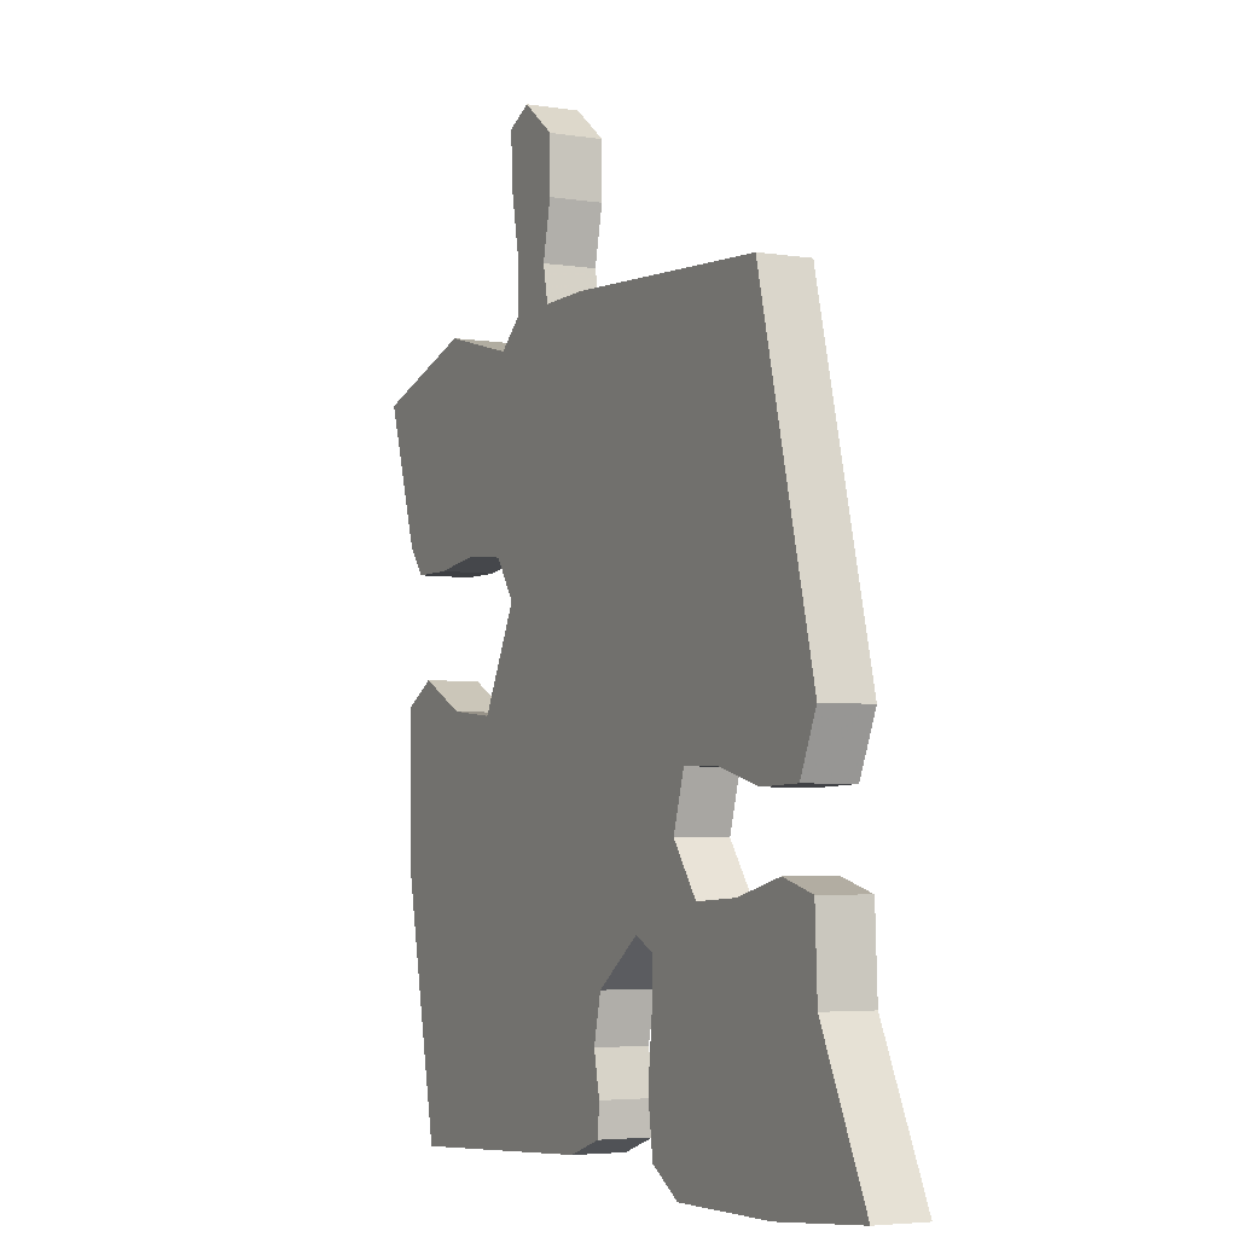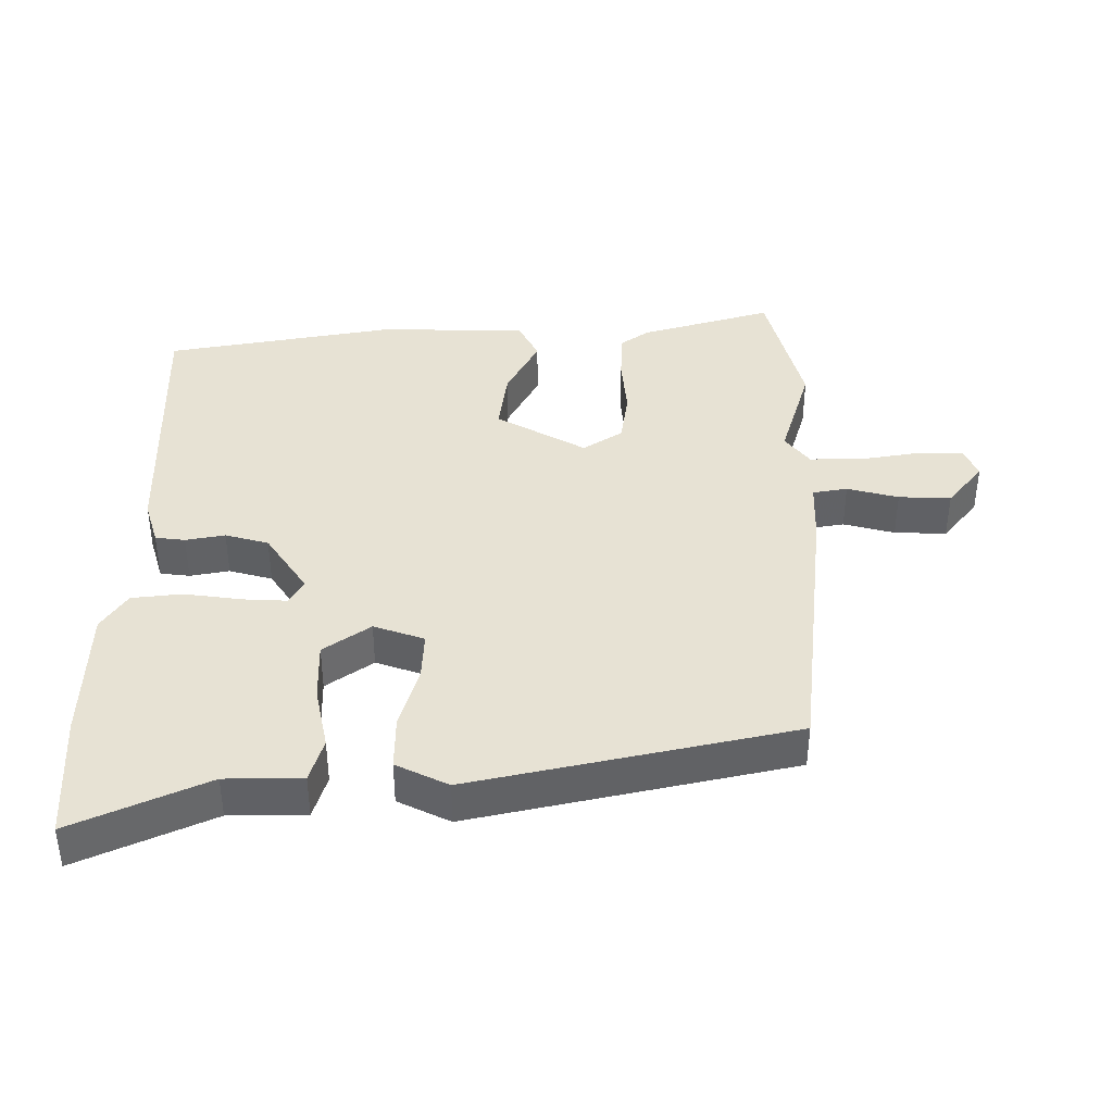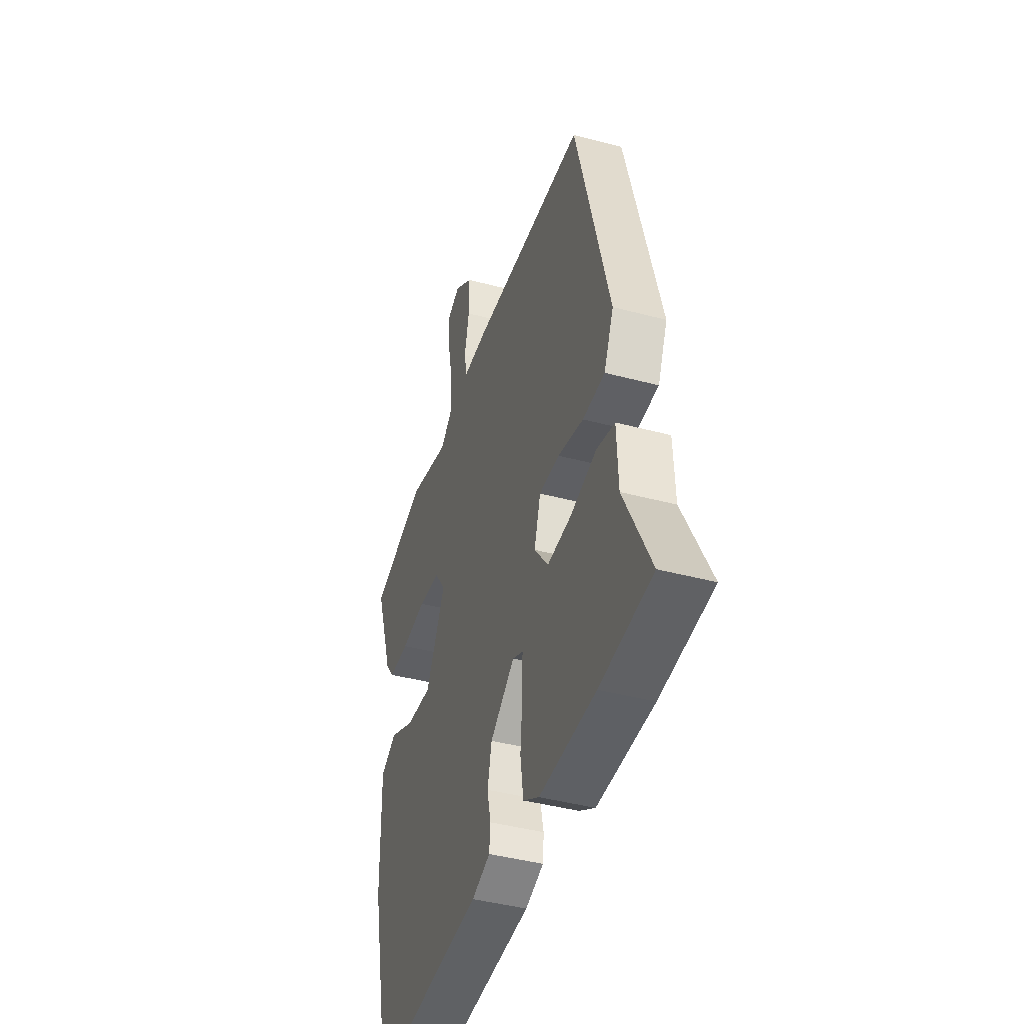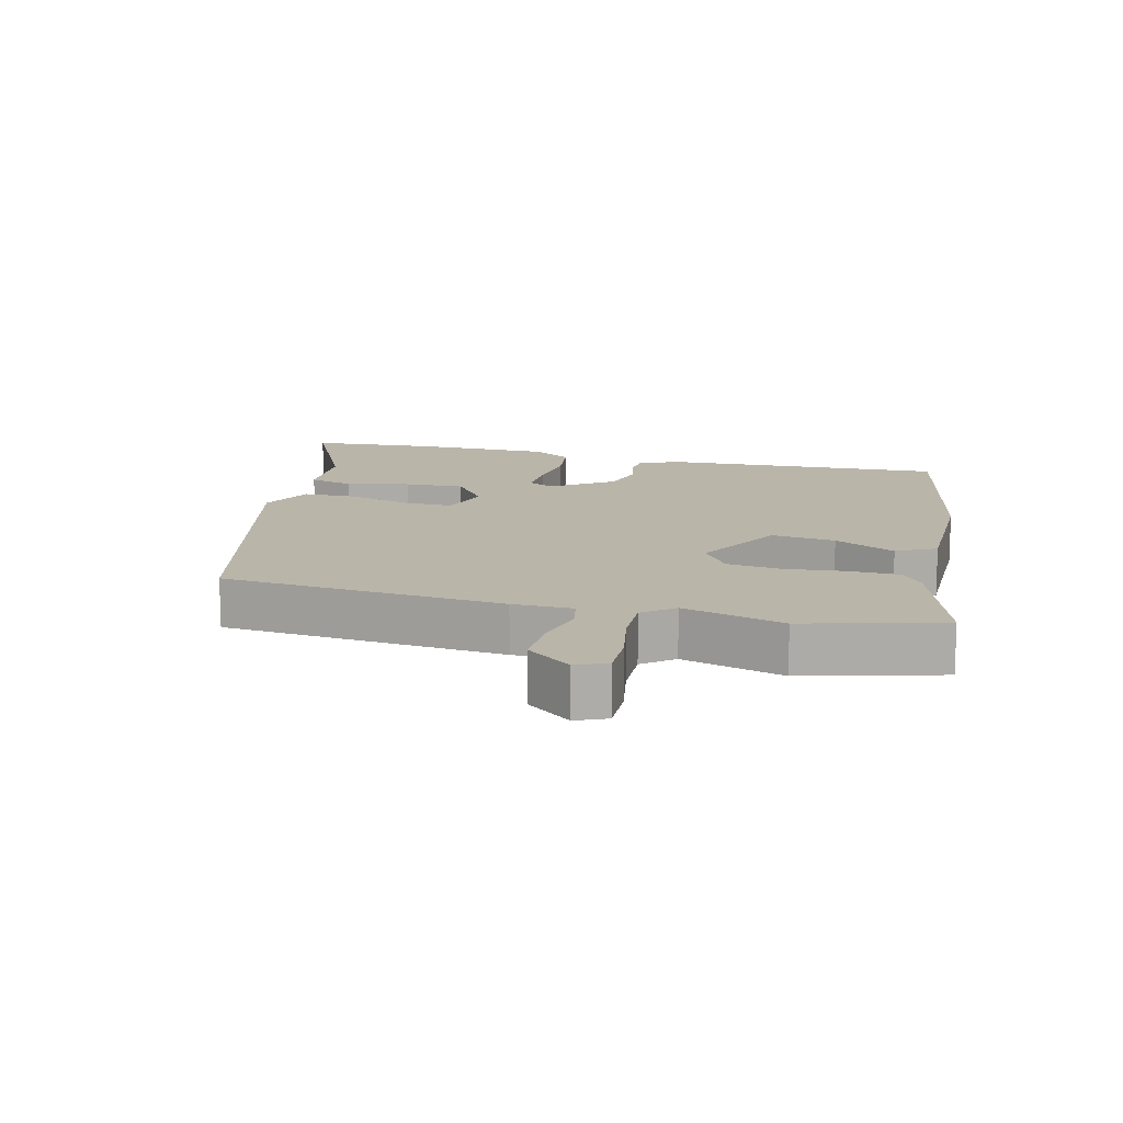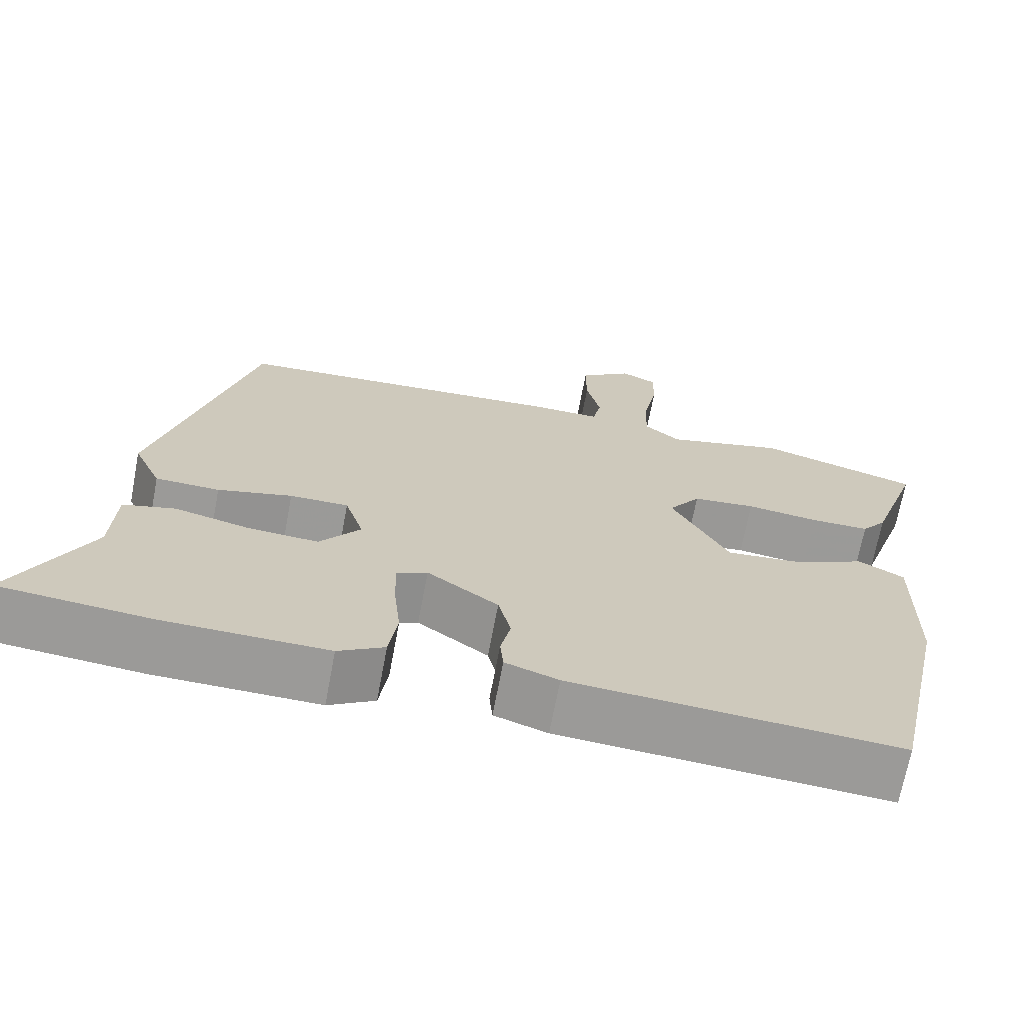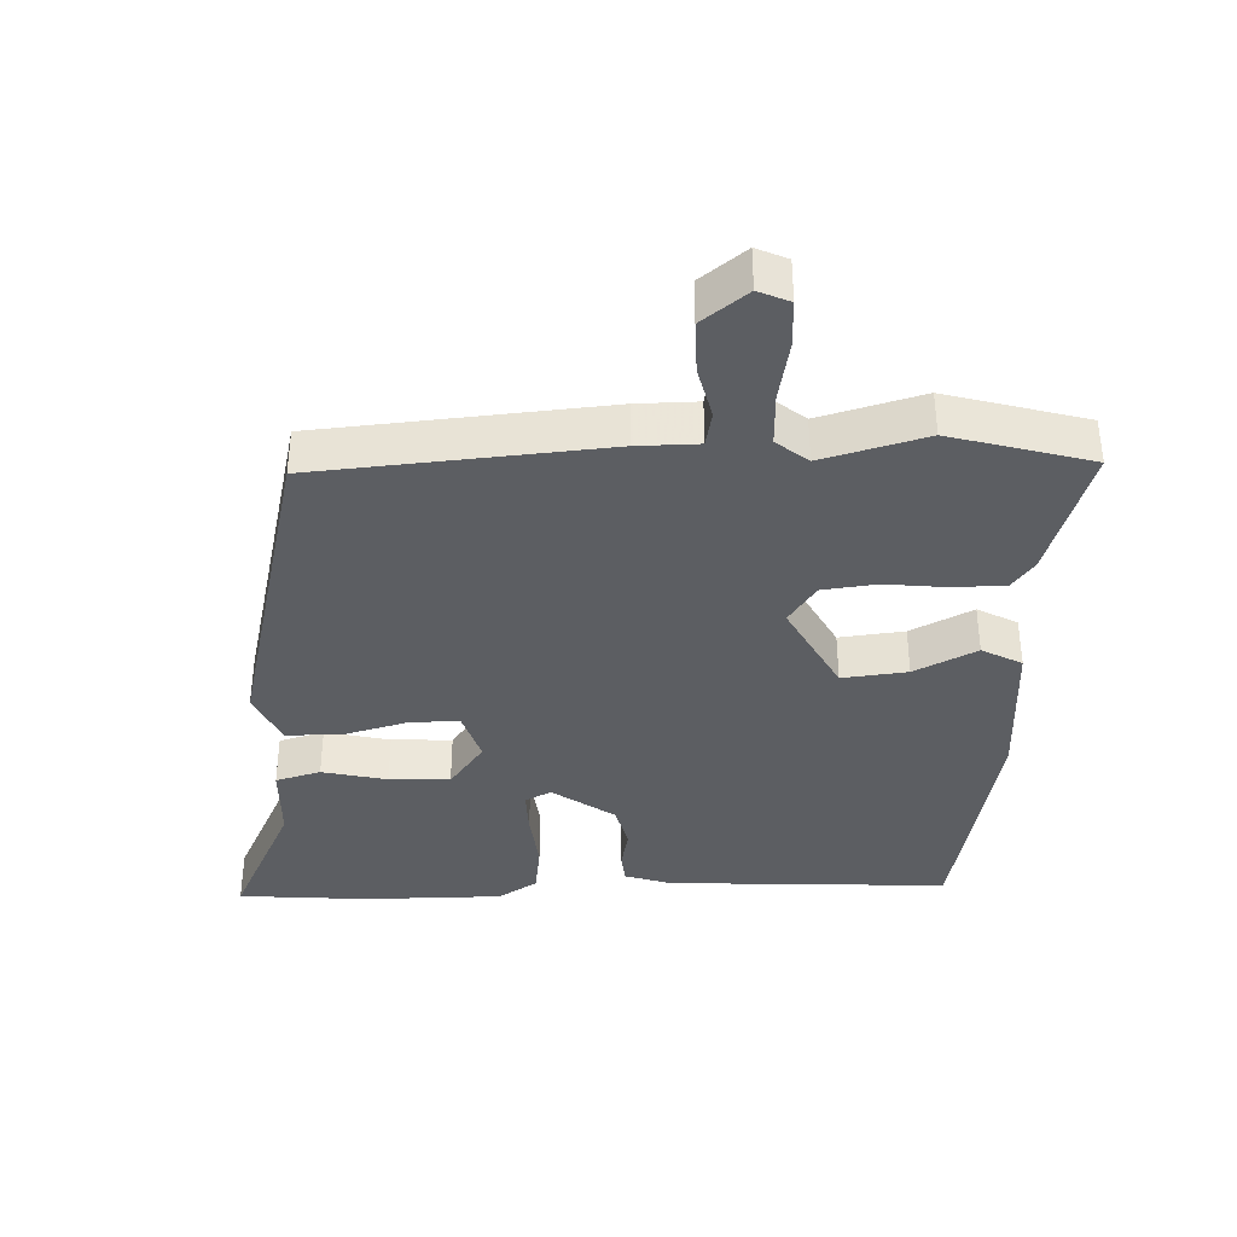
<metadata>
{"format":"obj","ext":"obj","renderer":"f3d","projection":"perspective","resolution":1024,"background":"white","views":[{"elev":-4.6,"azim":-116.4,"up":"+Z"},{"elev":39.8,"azim":-88.2,"up":"+Y"},{"elev":-42.6,"azim":-107.6,"up":"+Z"},{"elev":13.6,"azim":14.9,"up":"+Y"},{"elev":-69.3,"azim":-10.7,"up":"+Z"},{"elev":-37.7,"azim":2.6,"up":"+Y"}]}
</metadata>
<code>
v 0.441 0.07 -0.505
v 0.022 0.07 -0.479
v -0.046 0.07 -0.456
v -0.05 0.07 -0.411
v -0.037 0.07 -0.352
v -0.053 0.07 -0.286
v -0.144 0.07 -0.221
v -0.183 0.07 -0.24
v -0.182 0.07 -0.307
v -0.173 0.07 -0.394
v -0.184 0.07 -0.47
v -0.243 0.07 -0.506
v -0.451 0.07 -0.504
v -0.643 0.07 -0.487
v -0.545 0.07 -0.288
v -0.54 0.07 -0.172
v -0.473 0.07 -0.154
v -0.377 0.07 -0.177
v -0.287 0.07 -0.182
v -0.235 0.07 -0.113
v -0.259 0.07 -0.036
v -0.334 0.07 -0.037
v -0.429 0.07 -0.062
v -0.511 0.07 -0.06
v -0.547 0.07 0.02
v -0.424 0.07 0.5
v 0.003 0.07 0.532
v 0.094 0.07 0.532
v 0.105 0.07 0.584
v 0.087 0.07 0.662
v 0.087 0.07 0.741
v 0.155 0.07 0.792
v 0.201 0.07 0.771
v 0.199 0.07 0.7
v 0.181 0.07 0.611
v 0.178 0.07 0.532
v 0.224 0.07 0.494
v 0.378 0.07 0.535
v 0.585 0.07 0.475
v 0.519 0.07 0.277
v 0.487 0.07 0.236
v 0.411 0.07 0.235
v 0.318 0.07 0.246
v 0.237 0.07 0.237
v 0.196 0.07 0.179
v 0.269 0.07 0.041
v 0.366 0.07 0.051
v 0.459 0.07 0.096
v 0.518 0.07 0.064
v 0.515 0.07 -0.159
v 0.441 0 -0.505
v 0.022 0 -0.479
v -0.046 0 -0.456
v -0.05 0 -0.411
v -0.037 0 -0.352
v -0.053 0 -0.286
v -0.144 0 -0.221
v -0.183 0 -0.24
v -0.182 0 -0.307
v -0.173 0 -0.394
v -0.184 0 -0.47
v -0.243 0 -0.506
v -0.451 0 -0.504
v -0.643 0 -0.487
v -0.545 0 -0.288
v -0.54 0 -0.172
v -0.473 0 -0.154
v -0.377 0 -0.177
v -0.287 0 -0.182
v -0.235 0 -0.113
v -0.259 0 -0.036
v -0.334 0 -0.037
v -0.429 0 -0.062
v -0.511 0 -0.06
v -0.547 0 0.02
v -0.424 0 0.5
v 0.003 0 0.532
v 0.094 0 0.532
v 0.105 0 0.584
v 0.087 0 0.662
v 0.087 0 0.741
v 0.155 0 0.792
v 0.201 0 0.771
v 0.199 0 0.7
v 0.181 0 0.611
v 0.178 0 0.532
v 0.224 0 0.494
v 0.378 0 0.535
v 0.585 0 0.475
v 0.519 0 0.277
v 0.487 0 0.236
v 0.411 0 0.235
v 0.318 0 0.246
v 0.237 0 0.237
v 0.196 0 0.179
v 0.269 0 0.041
v 0.366 0 0.051
v 0.459 0 0.096
v 0.518 0 0.064
v 0.515 0 -0.159
f 3 4 5
f 2 3 5
f 1 2 5
f 50 1 5
f 49 50 5
f 48 49 5
f 47 48 5
f 46 47 5 6
f 45 46 6 7
f 44 45 7 8
f 41 42 43
f 40 41 43
f 39 40 43
f 38 39 43
f 37 38 43
f 36 37 43 44
f 33 34 35
f 32 33 35
f 31 32 35
f 30 31 35
f 29 30 35
f 28 29 35 36
f 26 27 28
f 25 26 28
f 24 25 28
f 23 24 28
f 22 23 28
f 28 36 44
f 22 28 44
f 21 22 44
f 15 16 17 18
f 15 18 19
f 14 15 19
f 13 14 19
f 12 13 19
f 11 12 19
f 10 11 19
f 9 10 19
f 8 9 19 20
f 8 20 21 44
f 55 54 53
f 55 53 52
f 55 52 51
f 55 51 100
f 55 100 99
f 55 99 98
f 55 98 97
f 56 55 97 96
f 57 56 96 95
f 58 57 95 94
f 93 92 91
f 93 91 90
f 93 90 89
f 93 89 88
f 93 88 87
f 94 93 87 86
f 85 84 83
f 85 83 82
f 85 82 81
f 85 81 80
f 85 80 79
f 86 85 79 78
f 78 77 76
f 78 76 75
f 78 75 74
f 78 74 73
f 78 73 72
f 94 86 78
f 94 78 72
f 94 72 71
f 68 67 66 65
f 69 68 65
f 69 65 64
f 69 64 63
f 69 63 62
f 69 62 61
f 69 61 60
f 69 60 59
f 70 69 59 58
f 94 71 70 58
f 1 51 52 2
f 2 52 53 3
f 3 53 54 4
f 4 54 55 5
f 5 55 56 6
f 6 56 57 7
f 7 57 58 8
f 8 58 59 9
f 9 59 60 10
f 10 60 61 11
f 11 61 62 12
f 12 62 63 13
f 13 63 64 14
f 14 64 65 15
f 15 65 66 16
f 16 66 67 17
f 17 67 68 18
f 18 68 69 19
f 19 69 70 20
f 20 70 71 21
f 21 71 72 22
f 22 72 73 23
f 23 73 74 24
f 24 74 75 25
f 25 75 76 26
f 26 76 77 27
f 27 77 78 28
f 28 78 79 29
f 29 79 80 30
f 30 80 81 31
f 31 81 82 32
f 32 82 83 33
f 33 83 84 34
f 34 84 85 35
f 35 85 86 36
f 36 86 87 37
f 37 87 88 38
f 38 88 89 39
f 39 89 90 40
f 40 90 91 41
f 41 91 92 42
f 42 92 93 43
f 43 93 94 44
f 44 94 95 45
f 45 95 96 46
f 46 96 97 47
f 47 97 98 48
f 48 98 99 49
f 49 99 100 50
f 50 100 51 1

</code>
